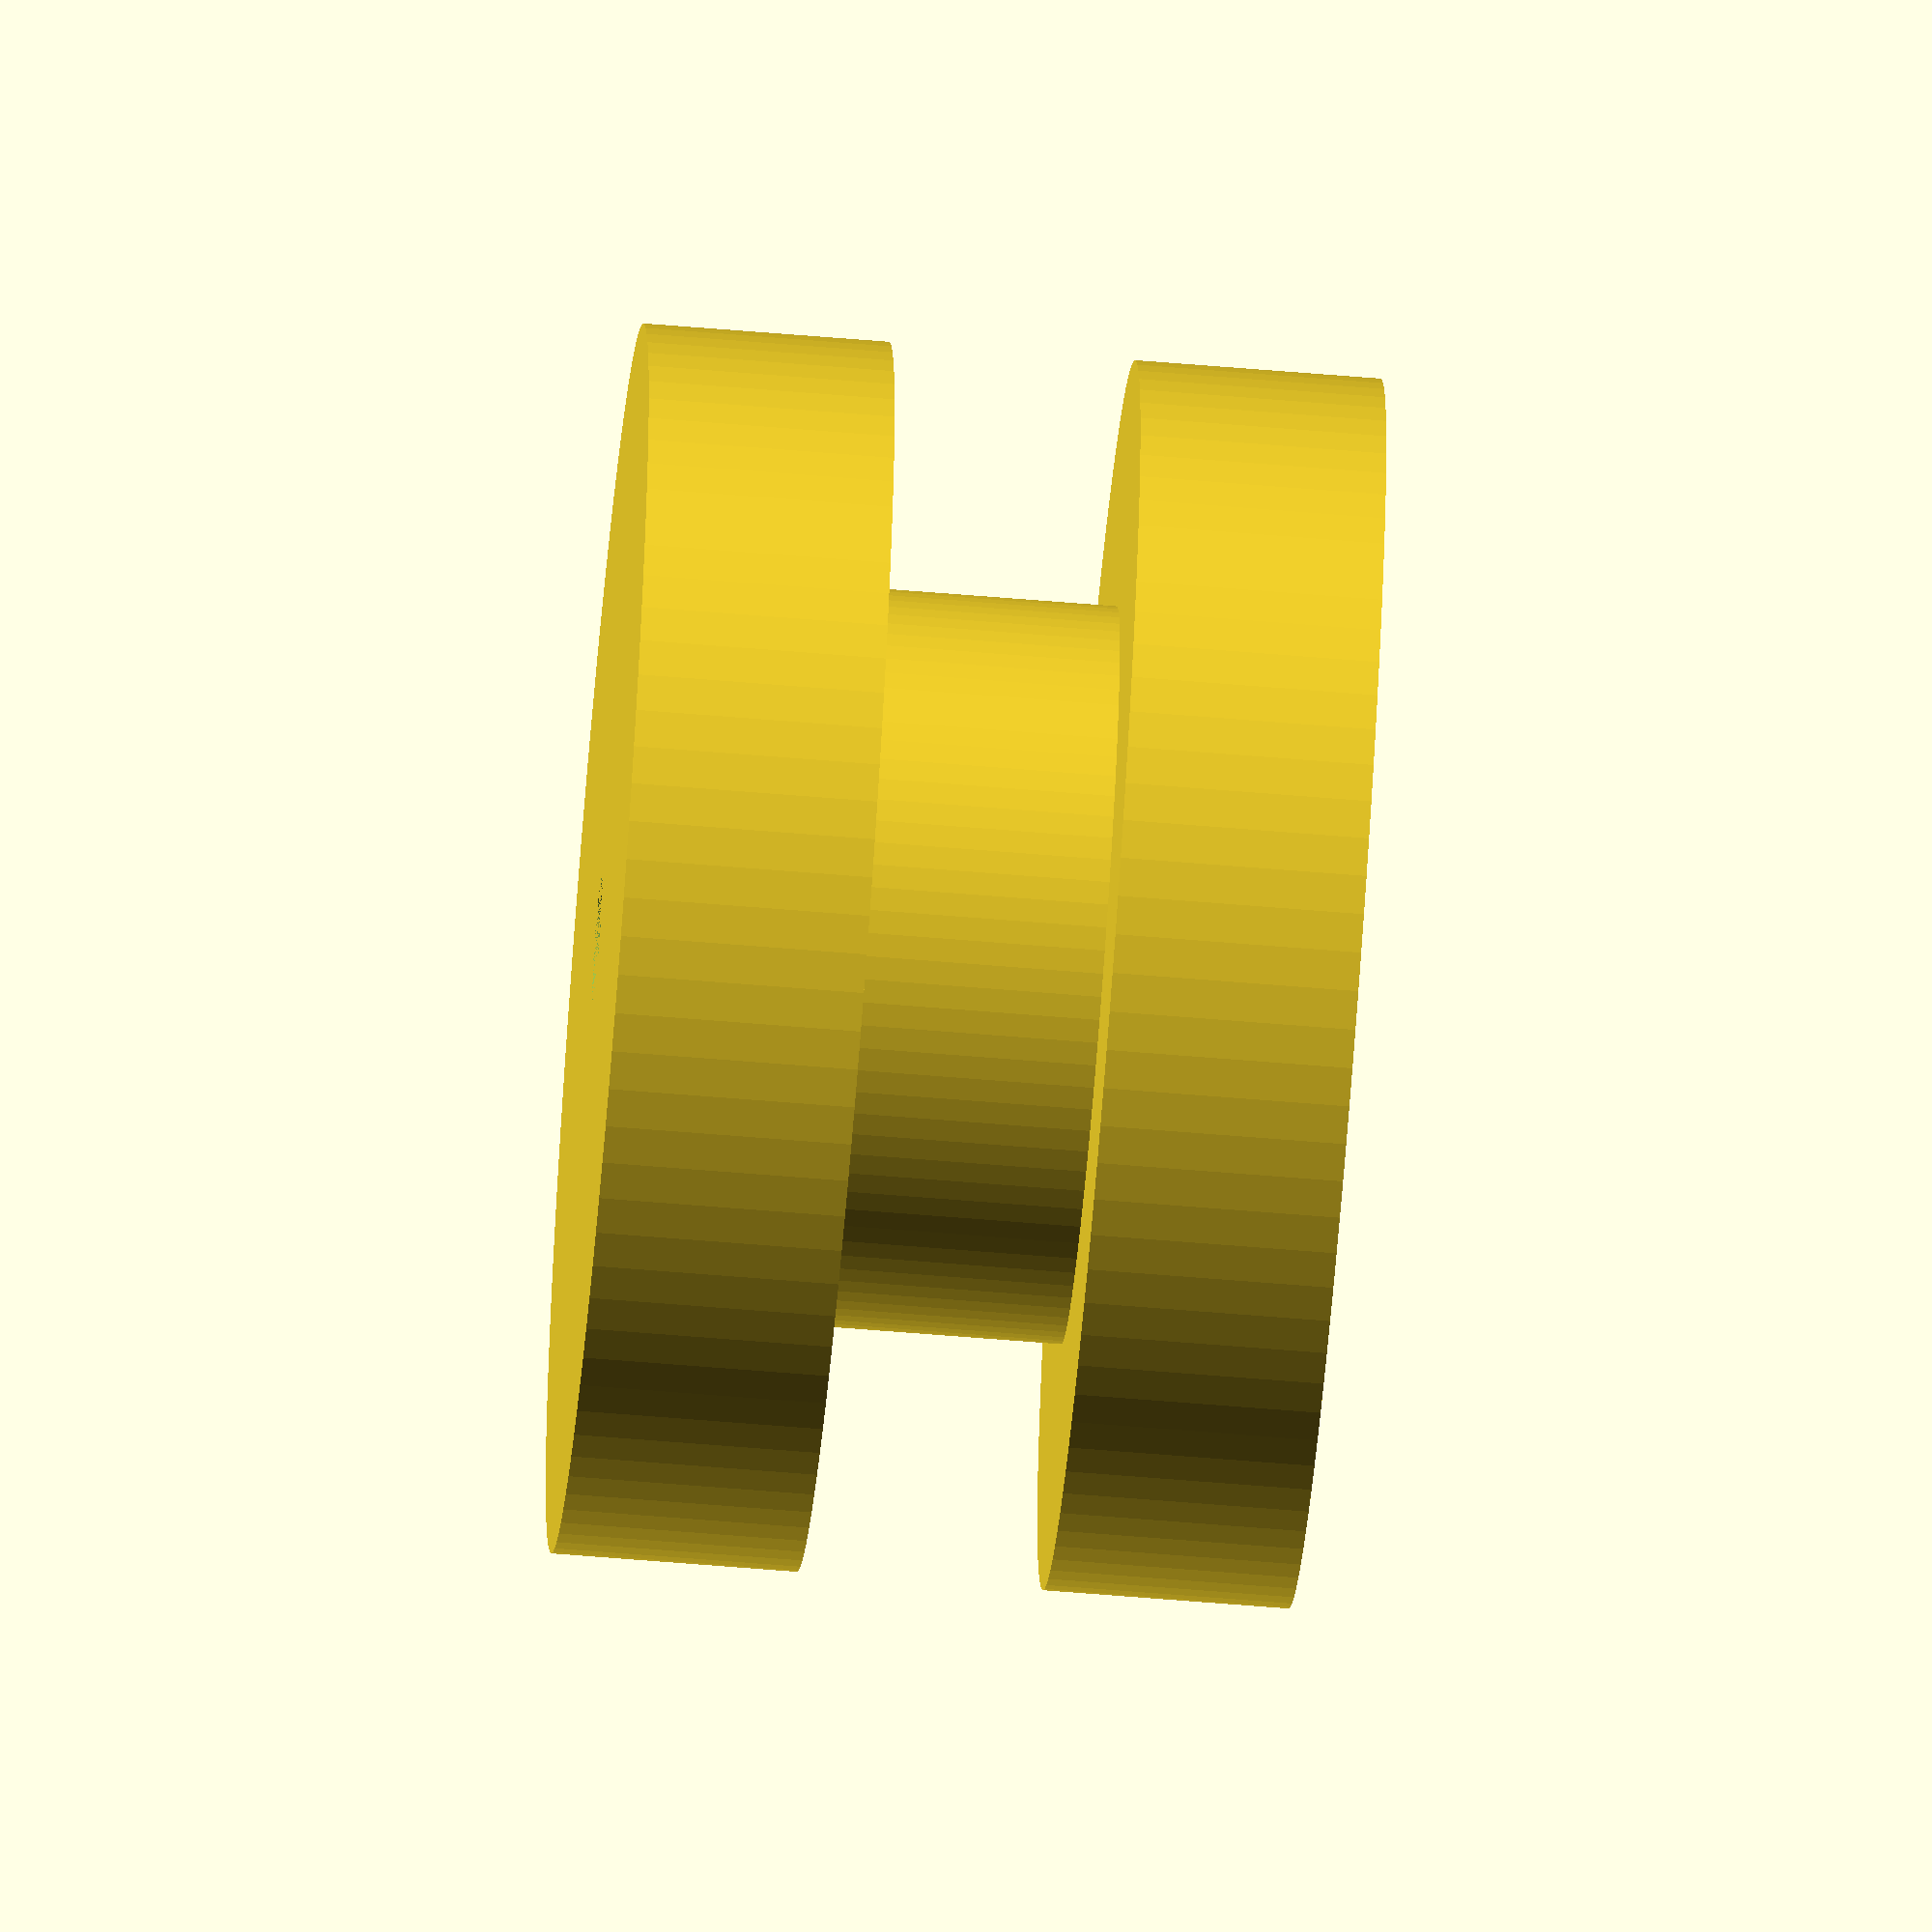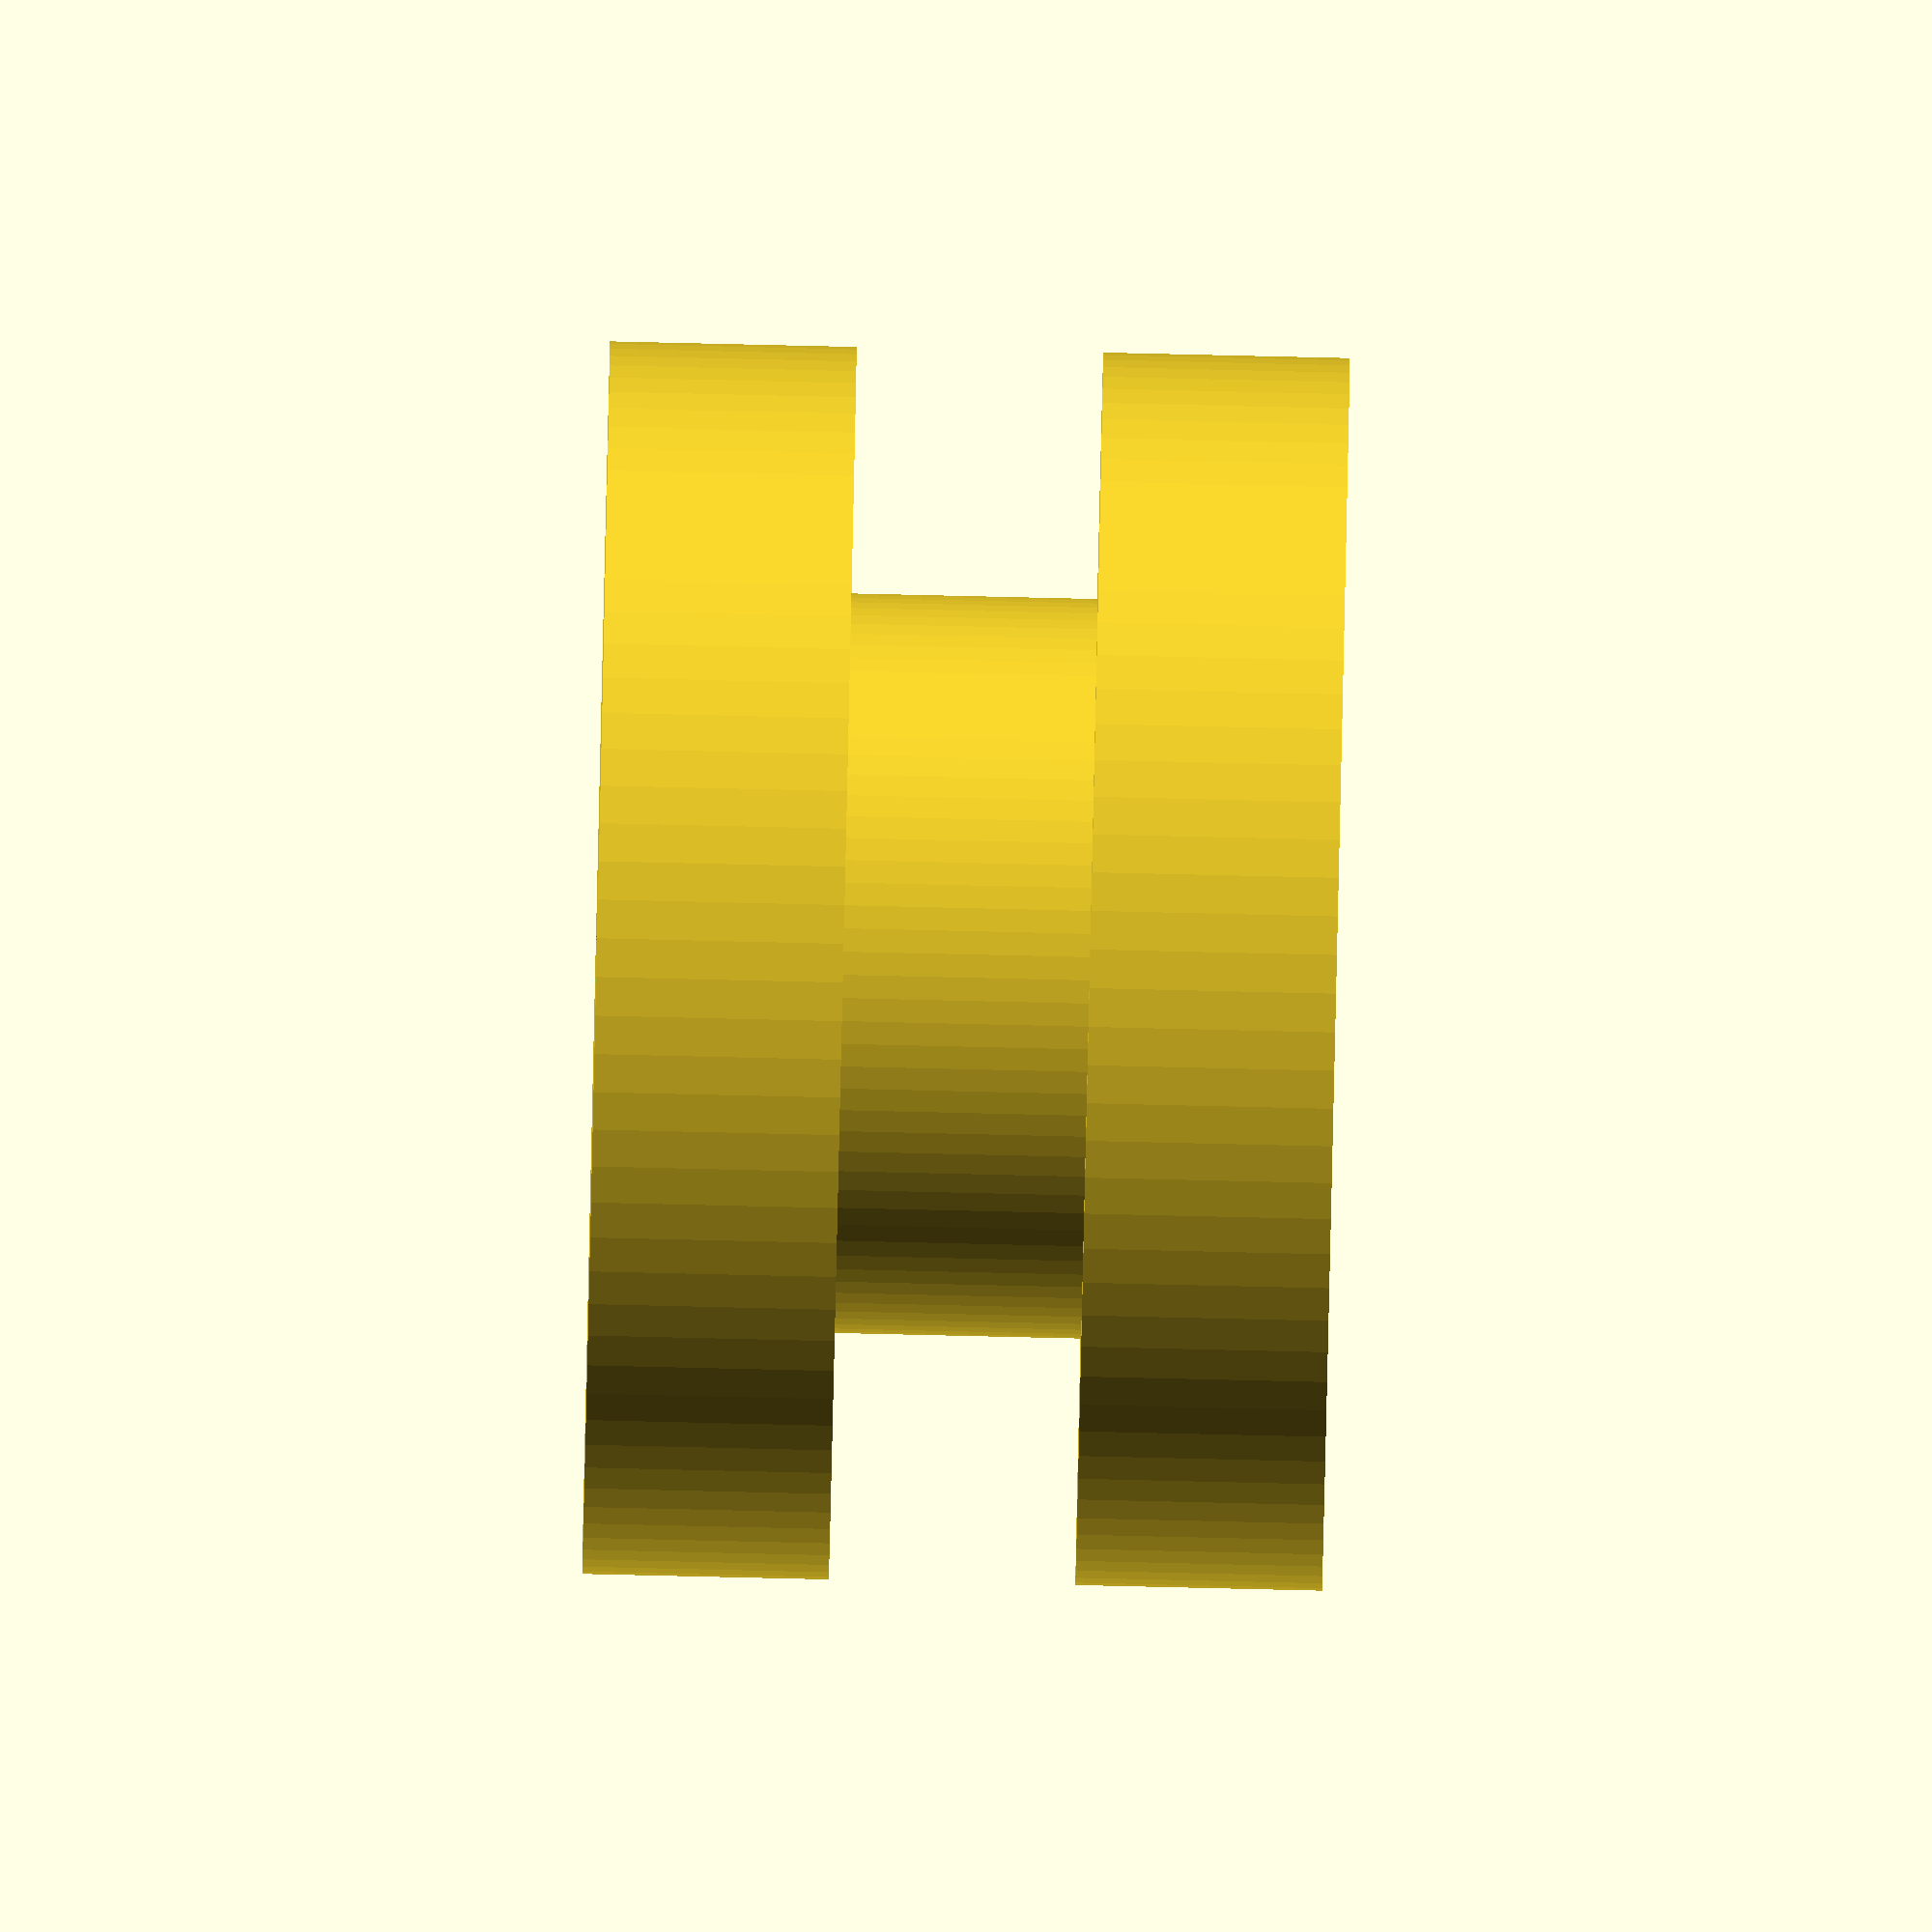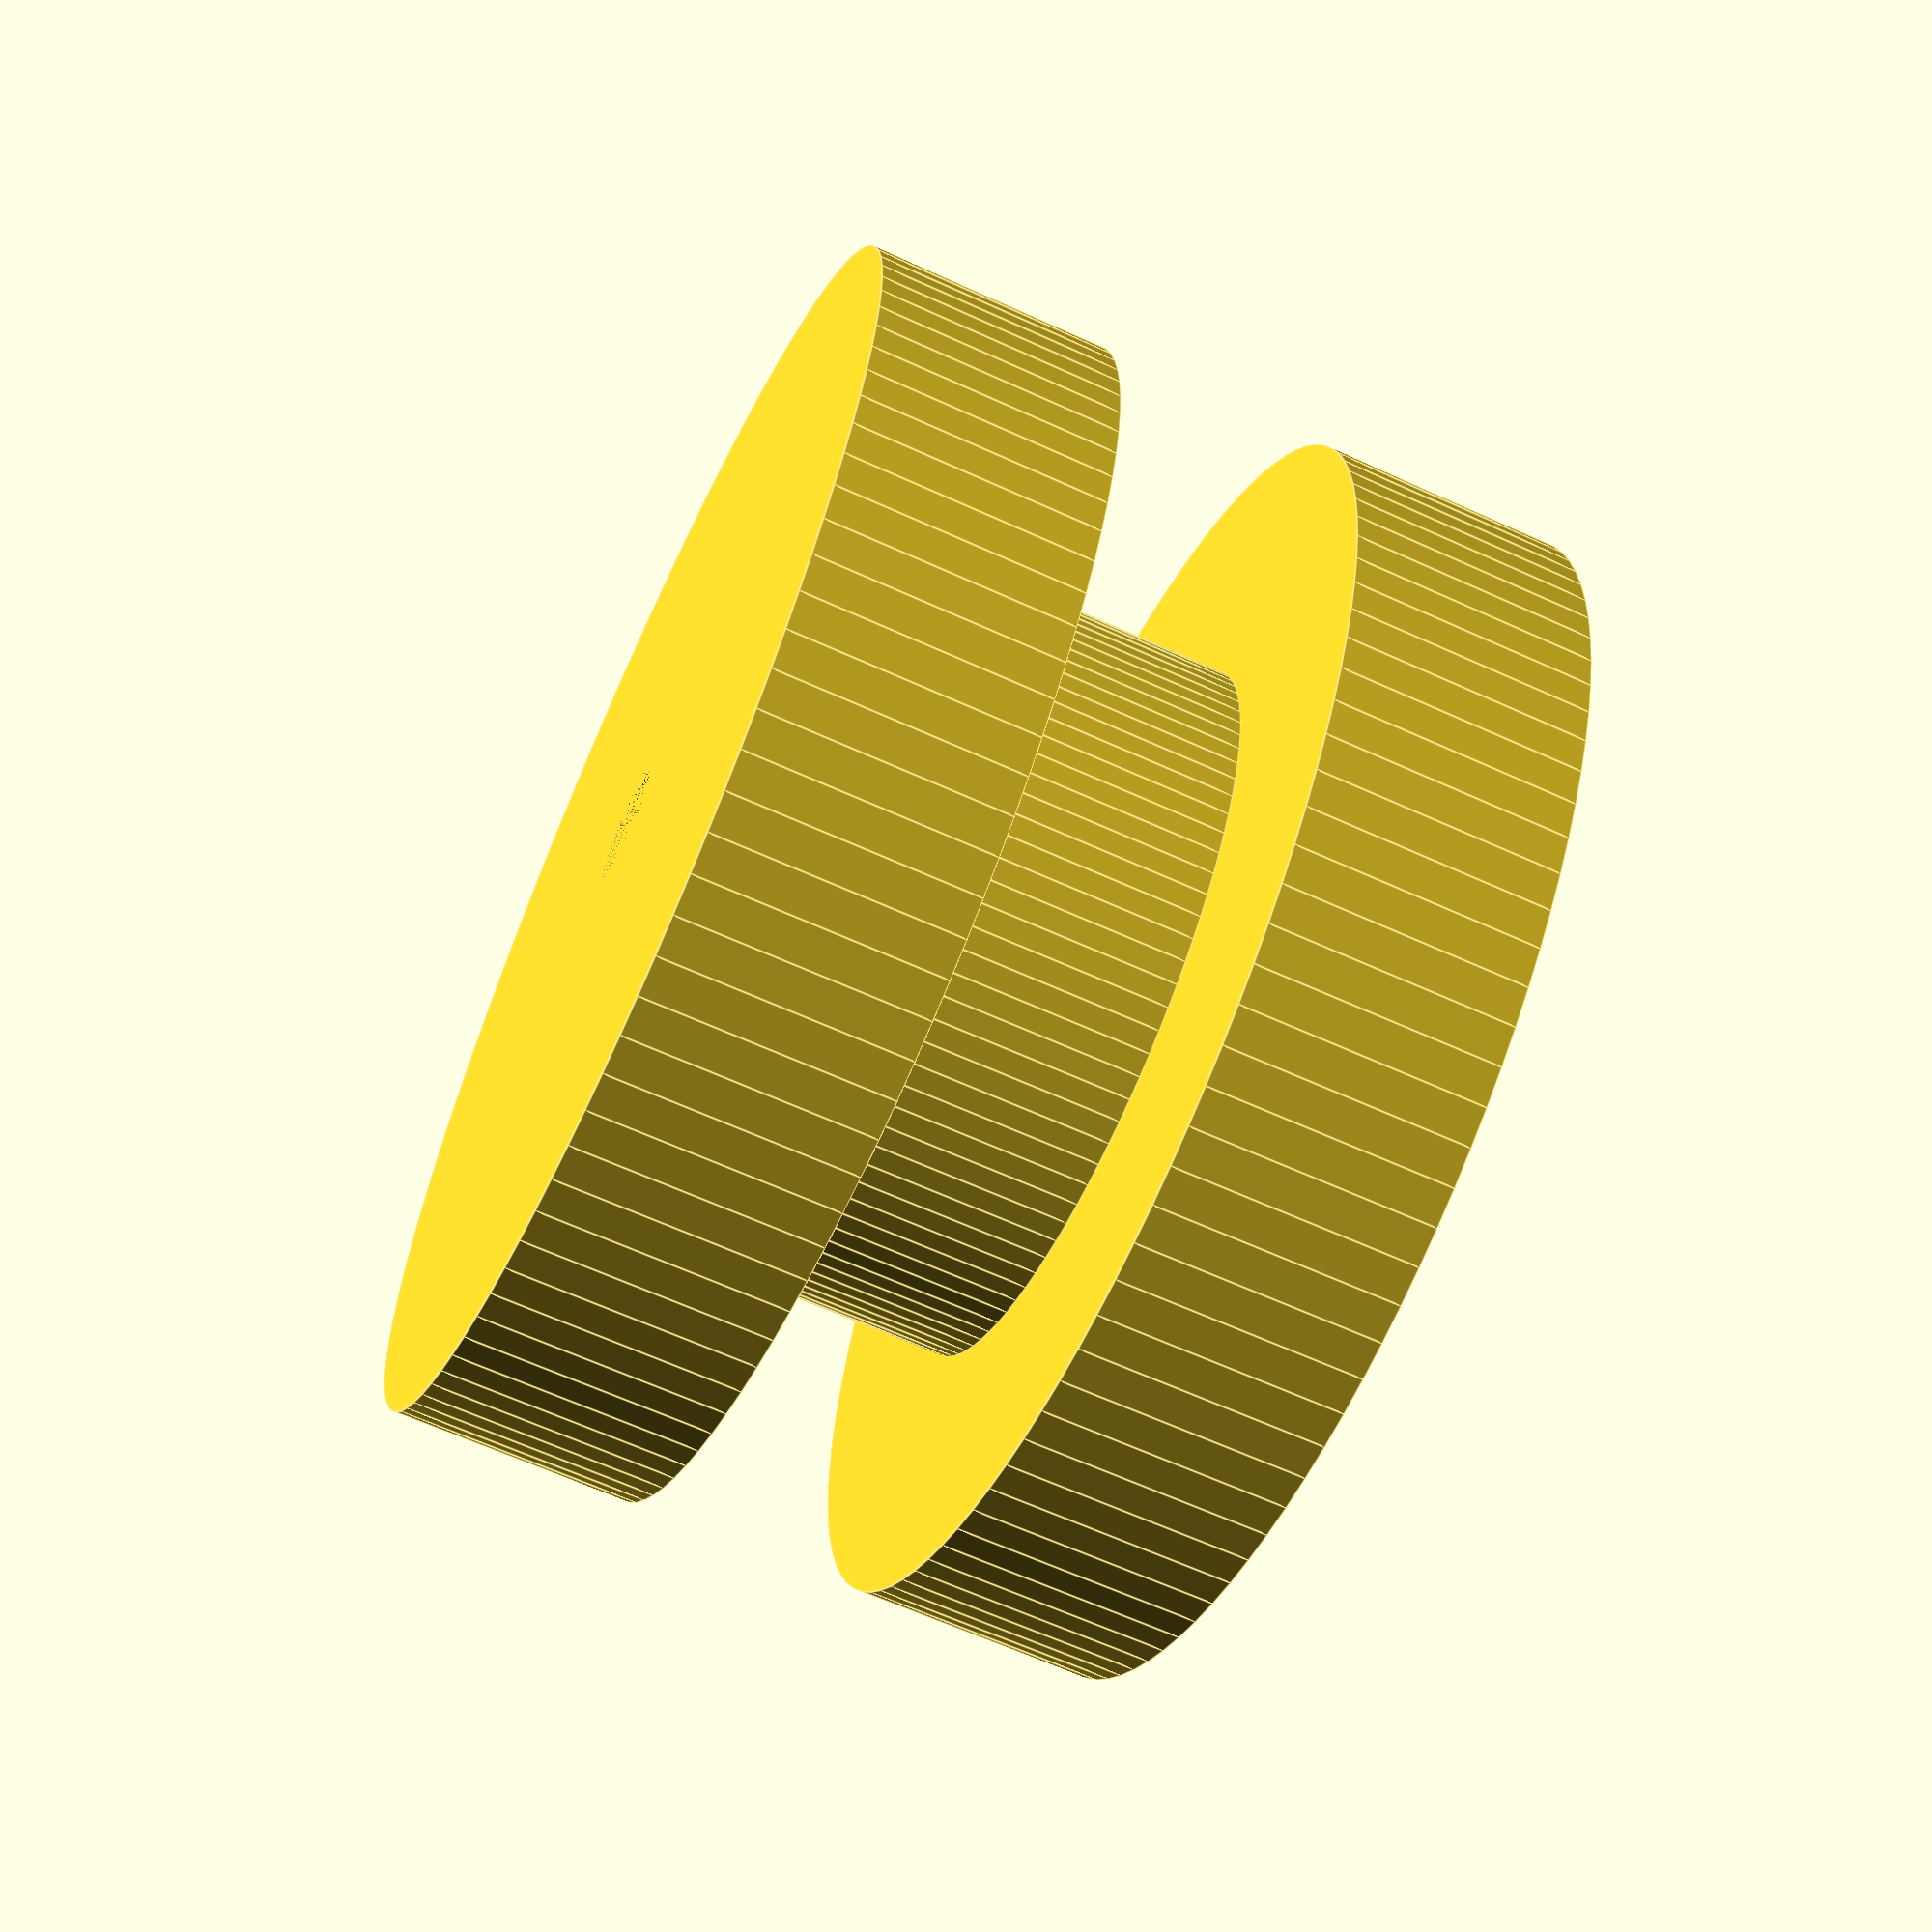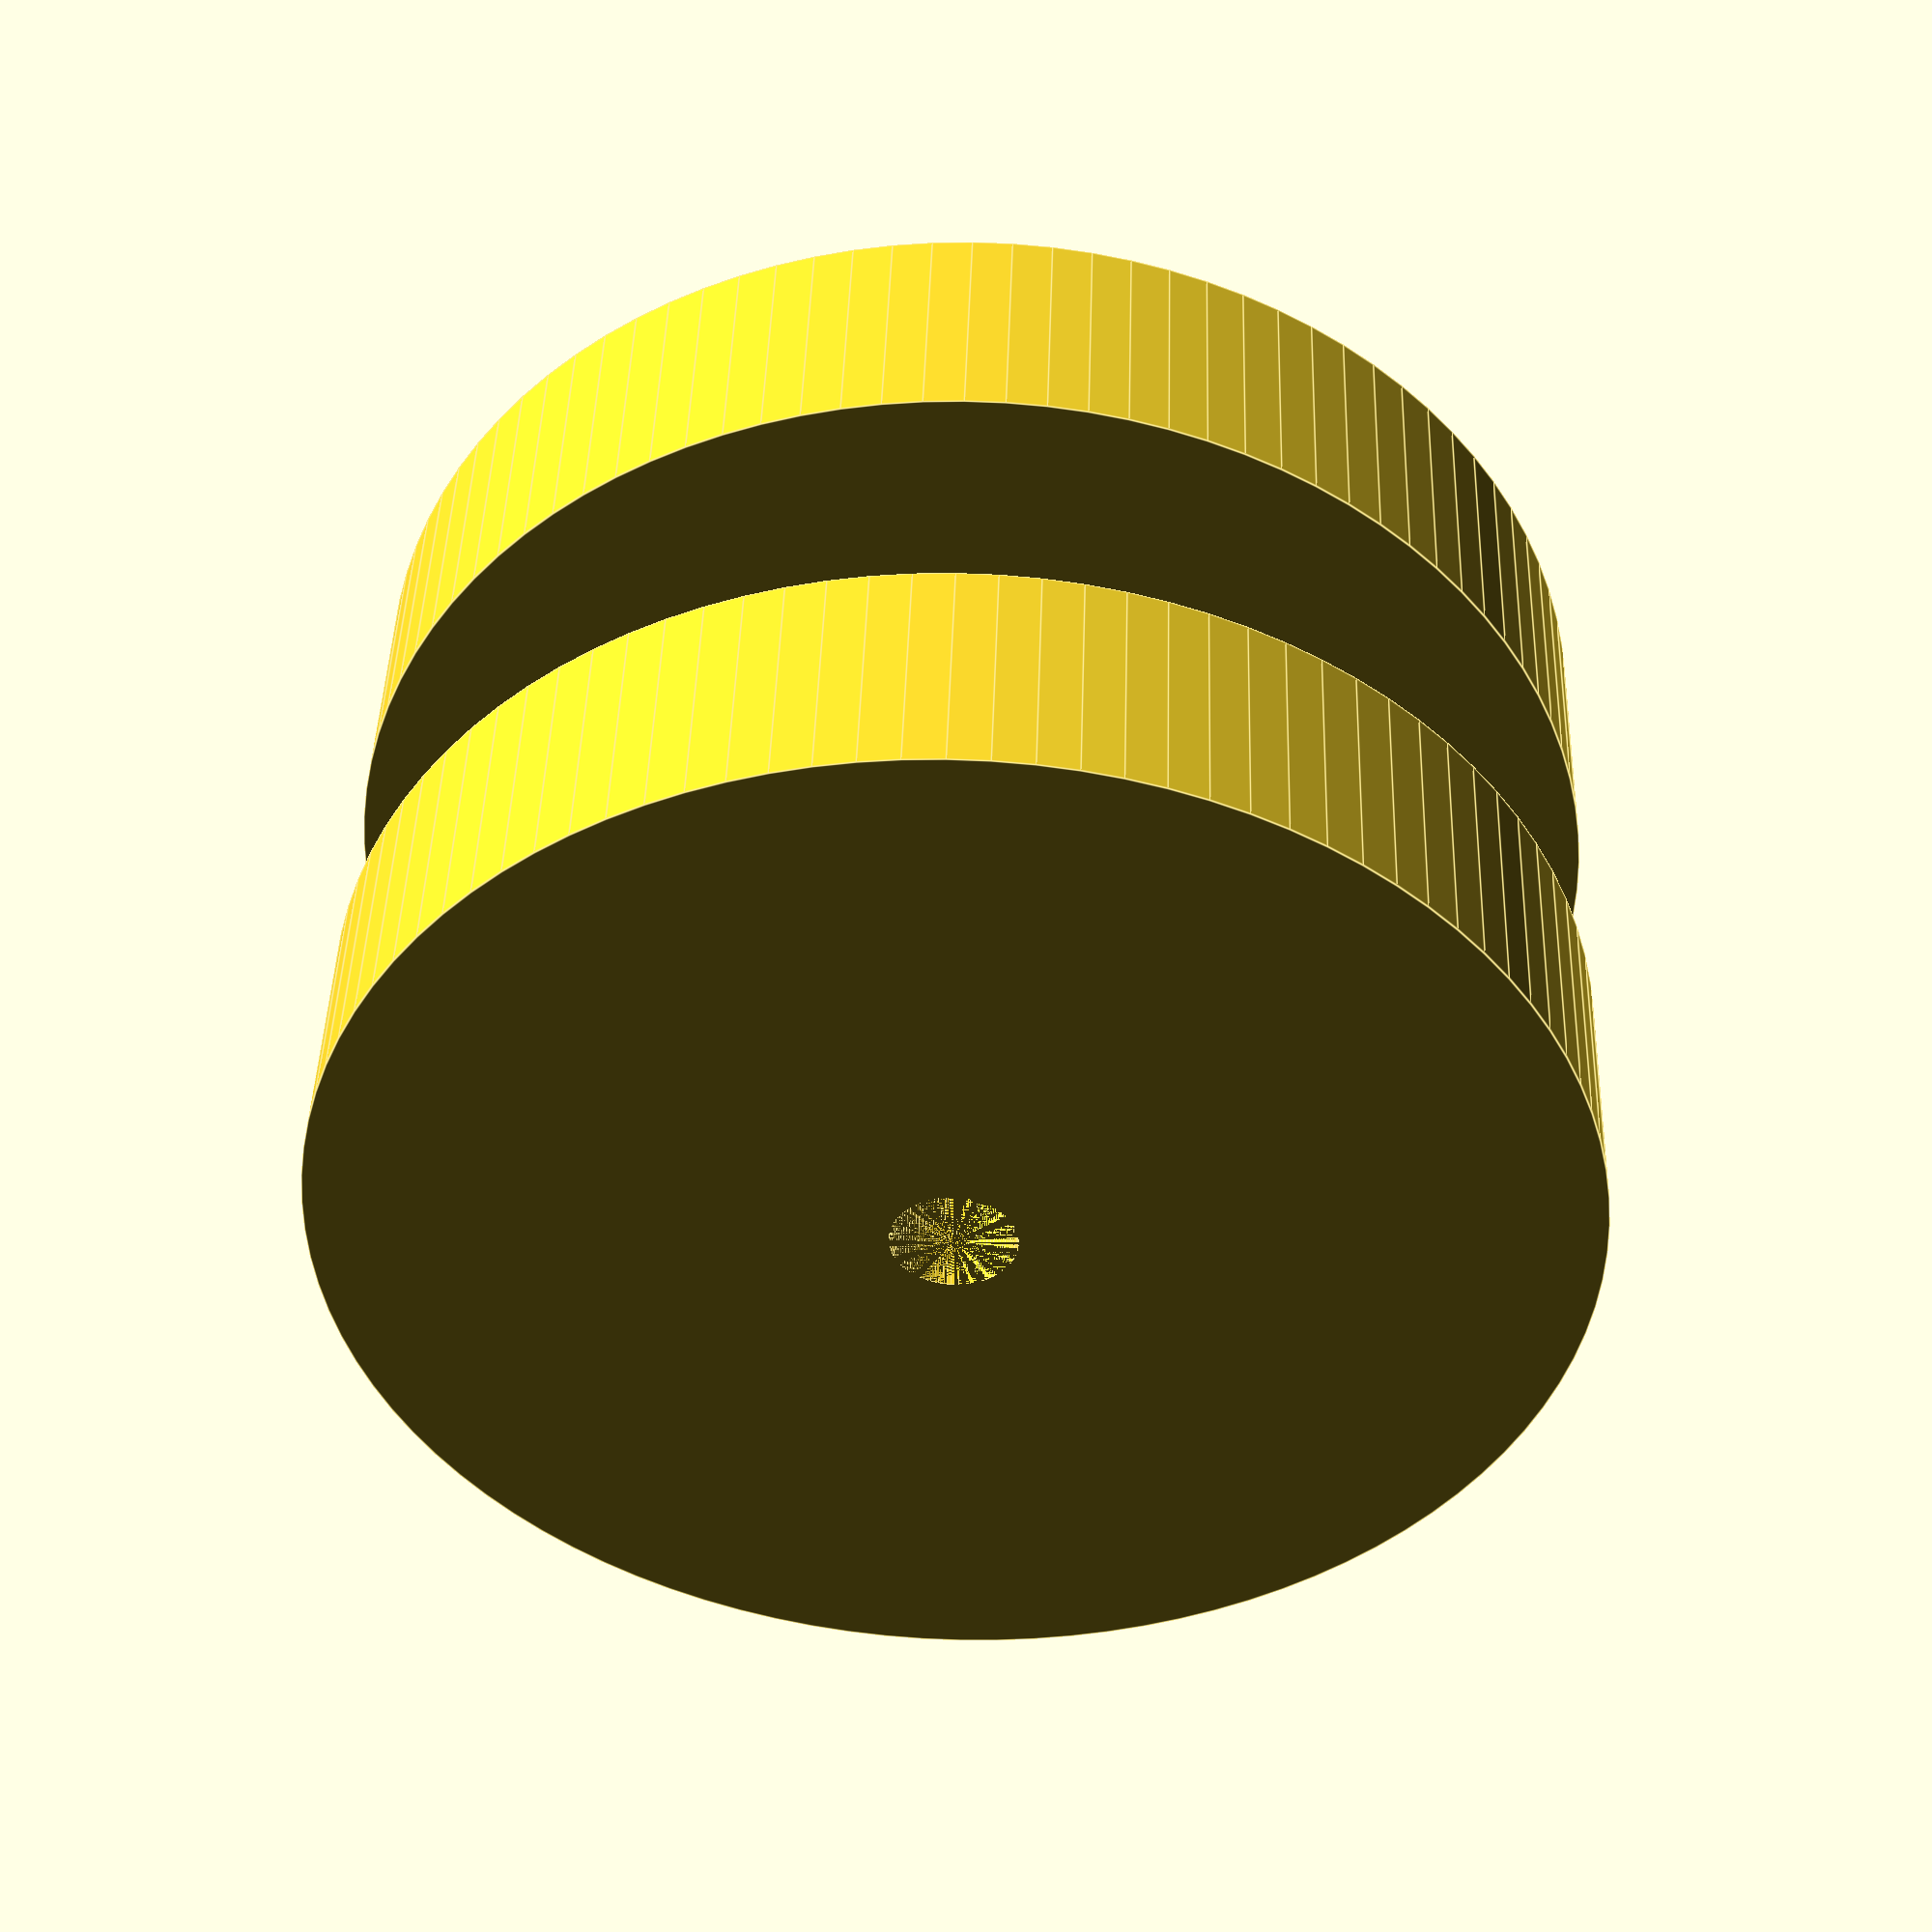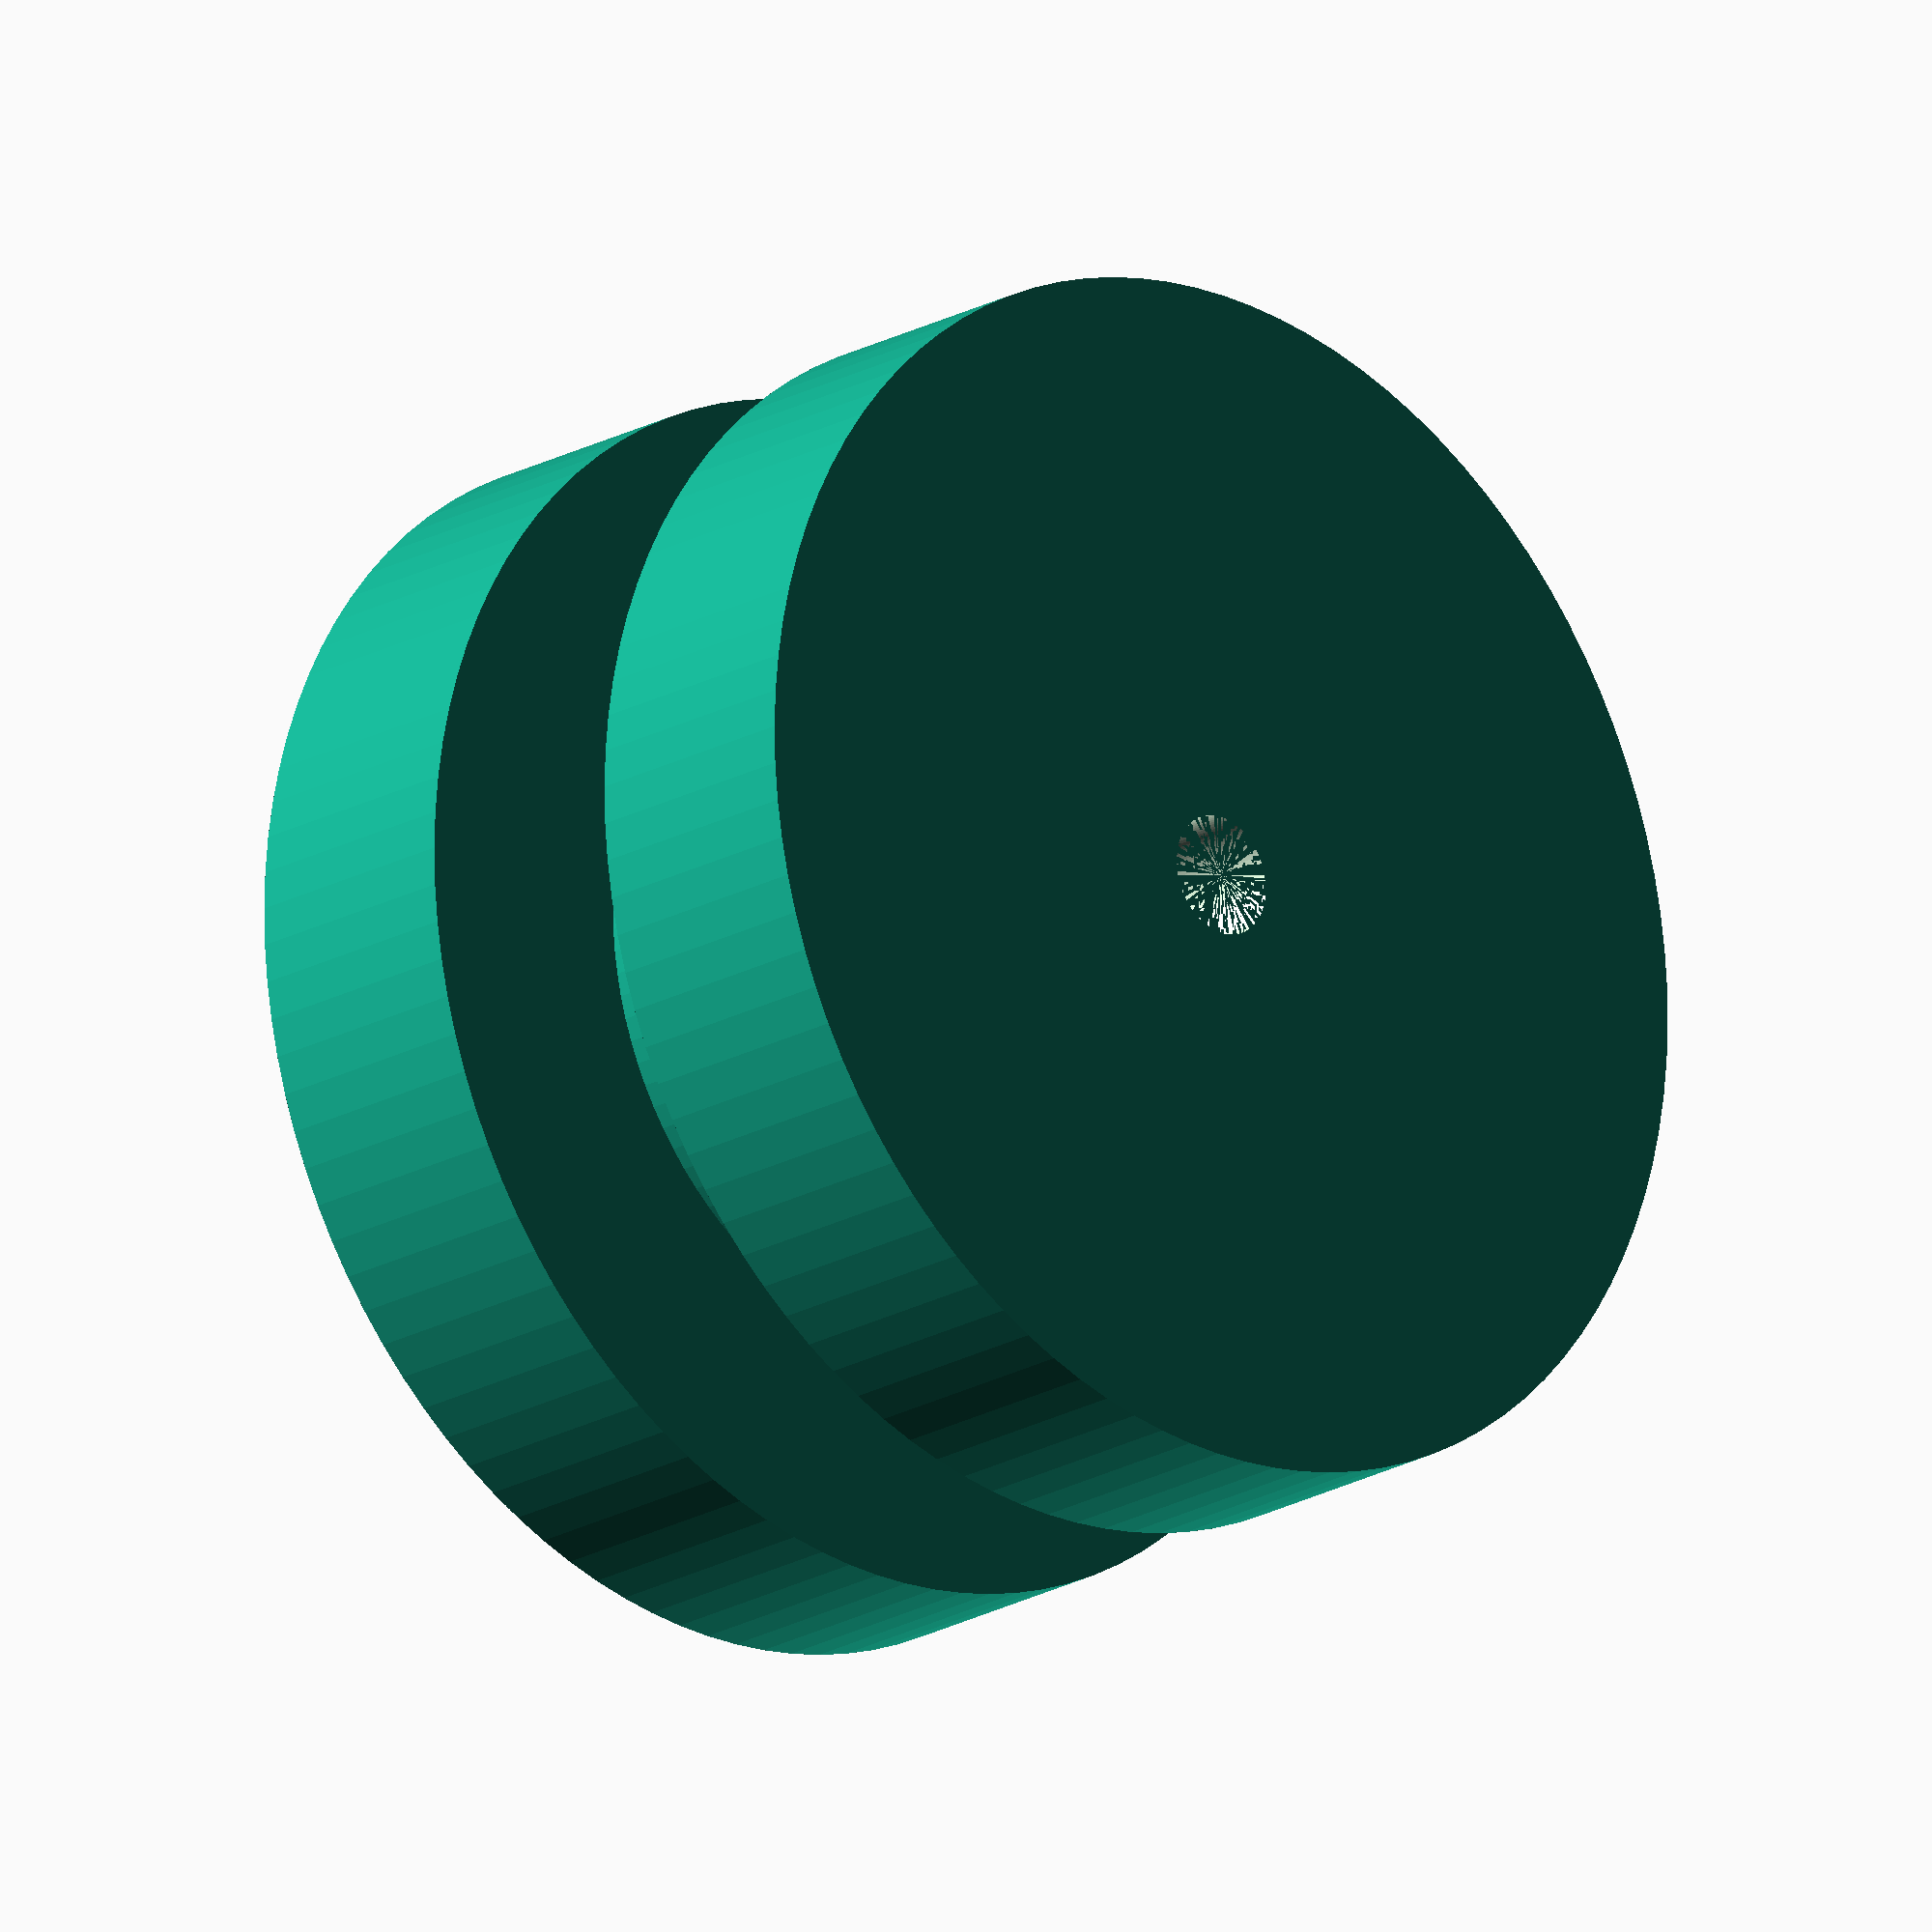
<openscad>
$fn=100;

rubberBandHolder(5,0.5);
//rubberBandHolder(30,2);

module rubberBandHolder(radius,holdRadius){
	
	difference(){
		union() {

			cylinder(h=2, r=radius);
      
      translate([0,0,2]){
        cylinder(h=2, r=radius-2);
      }
      
      translate([0,0,4]){
        cylinder(h=2, r=radius);
      }
    } 
    
    cylinder(h=6, r=holdRadius);
    
  }
}

</openscad>
<views>
elev=63.0 azim=210.3 roll=85.2 proj=o view=solid
elev=87.7 azim=294.7 roll=88.7 proj=o view=solid
elev=243.8 azim=134.1 roll=294.7 proj=p view=edges
elev=135.2 azim=335.3 roll=358.2 proj=p view=edges
elev=199.9 azim=251.6 roll=43.6 proj=o view=solid
</views>
